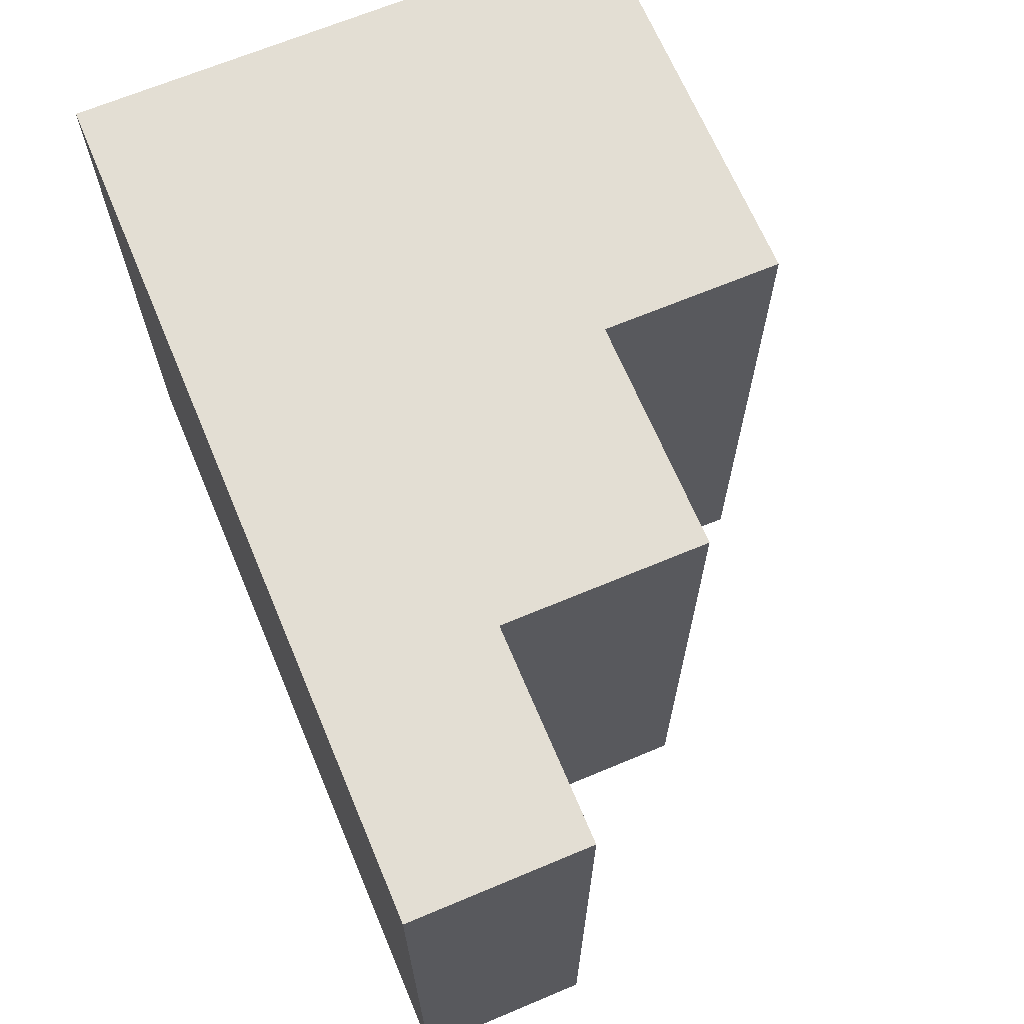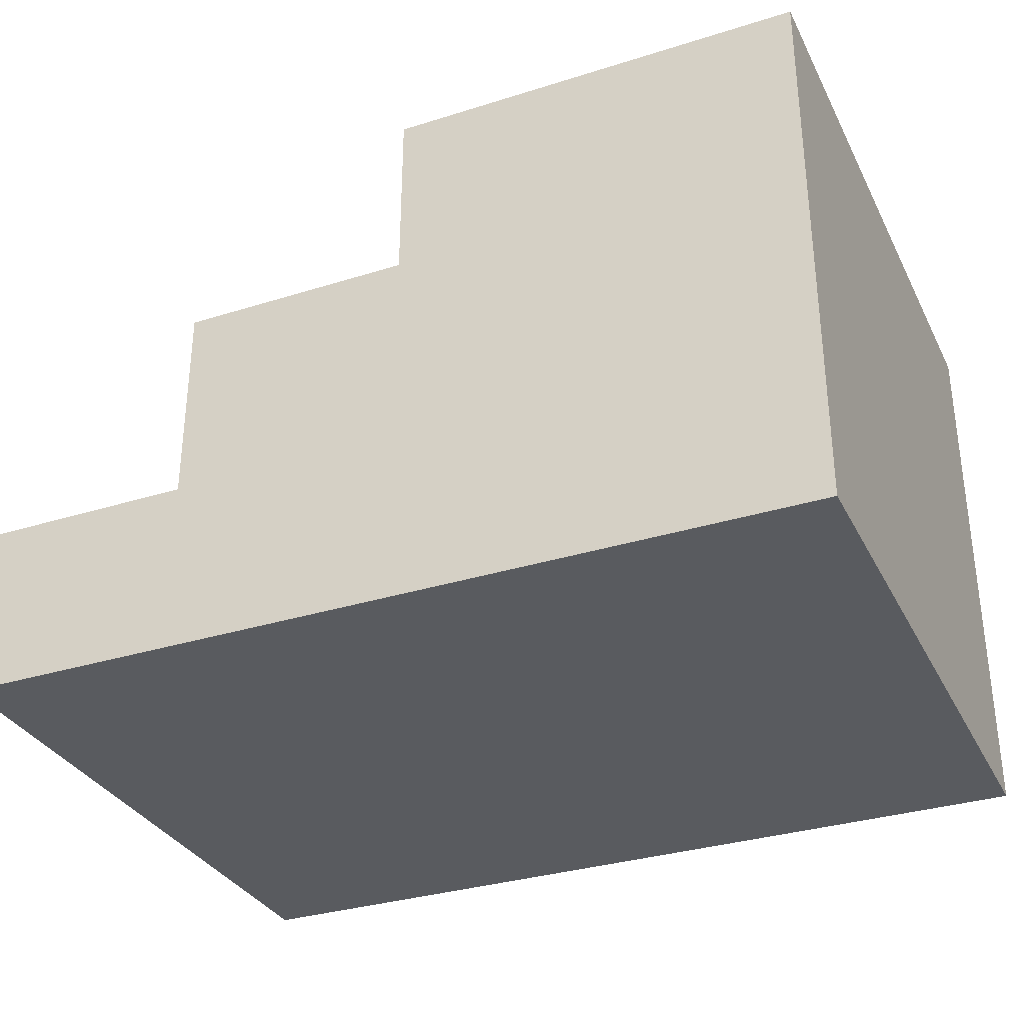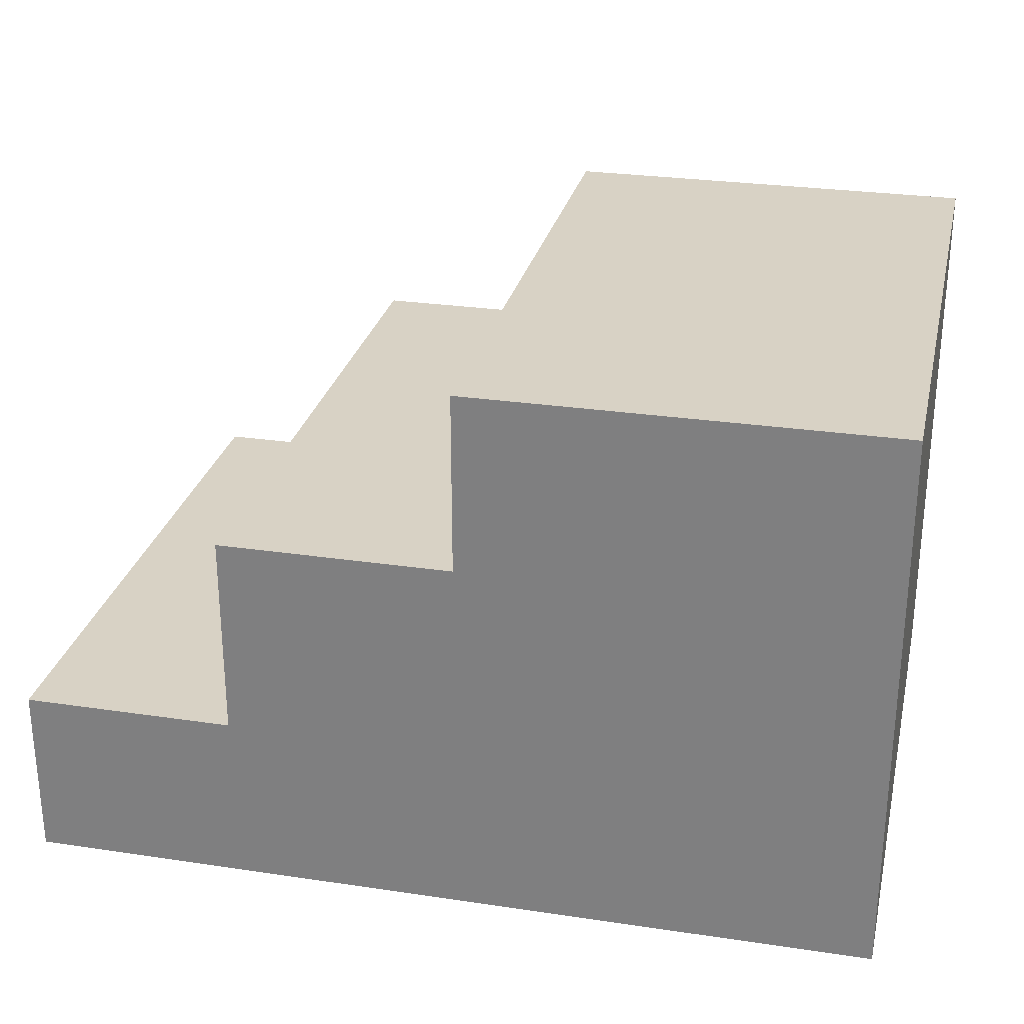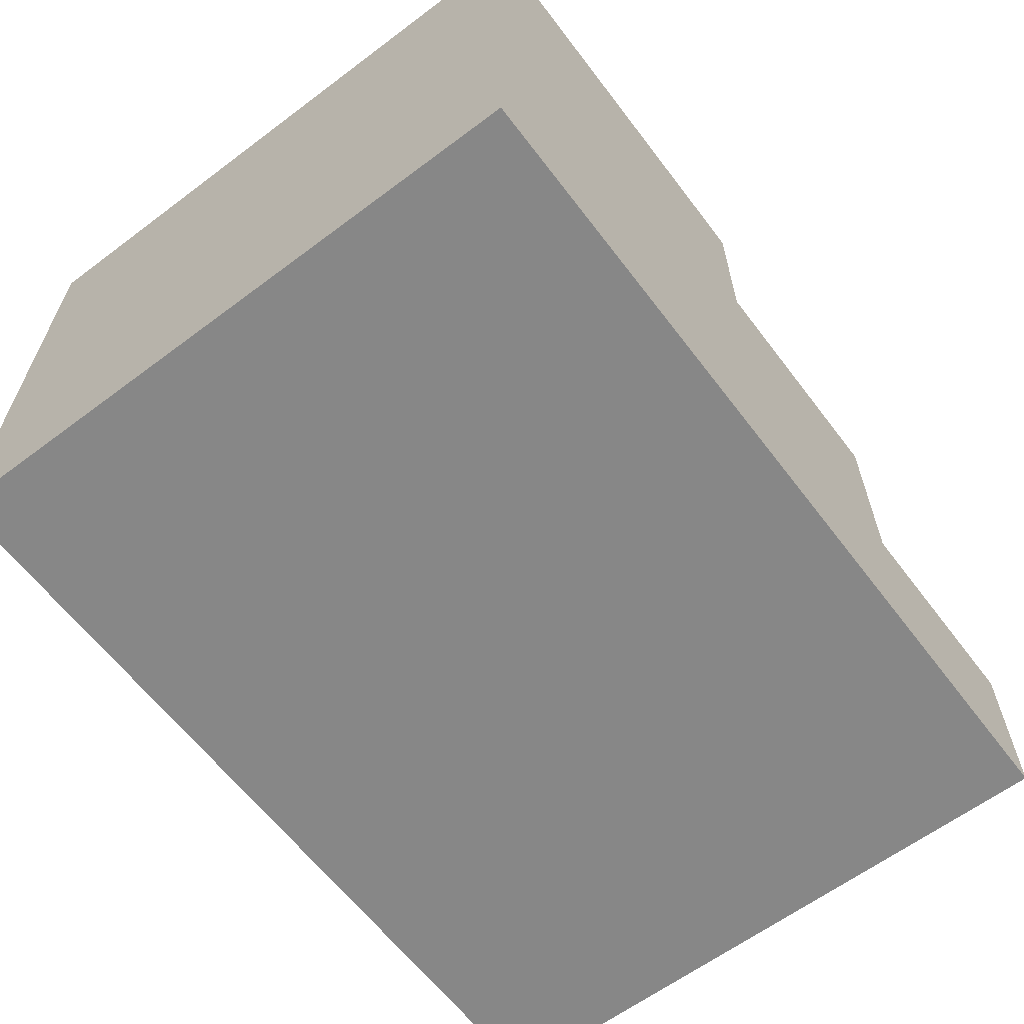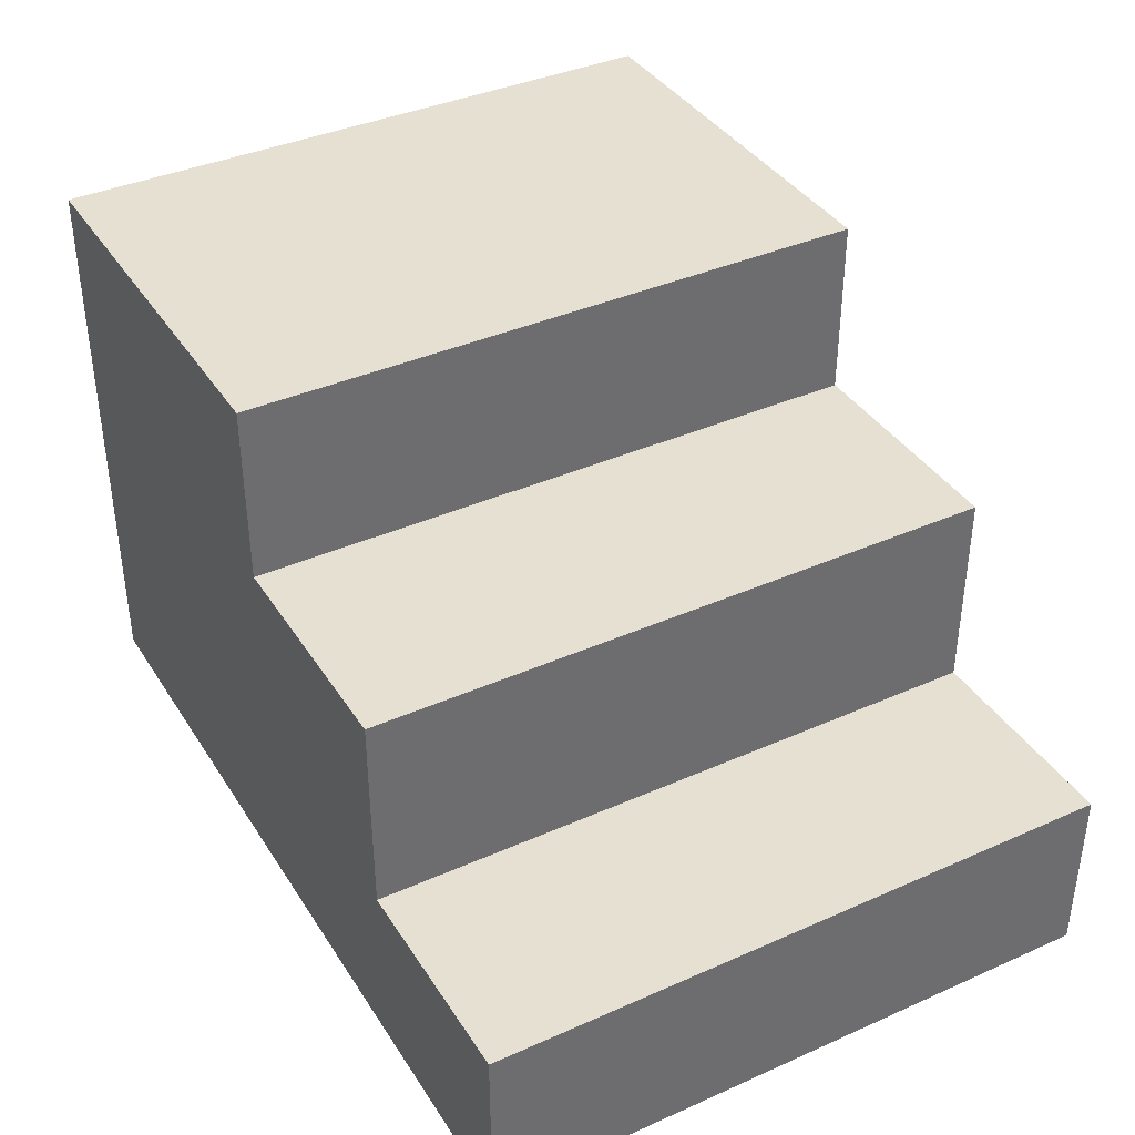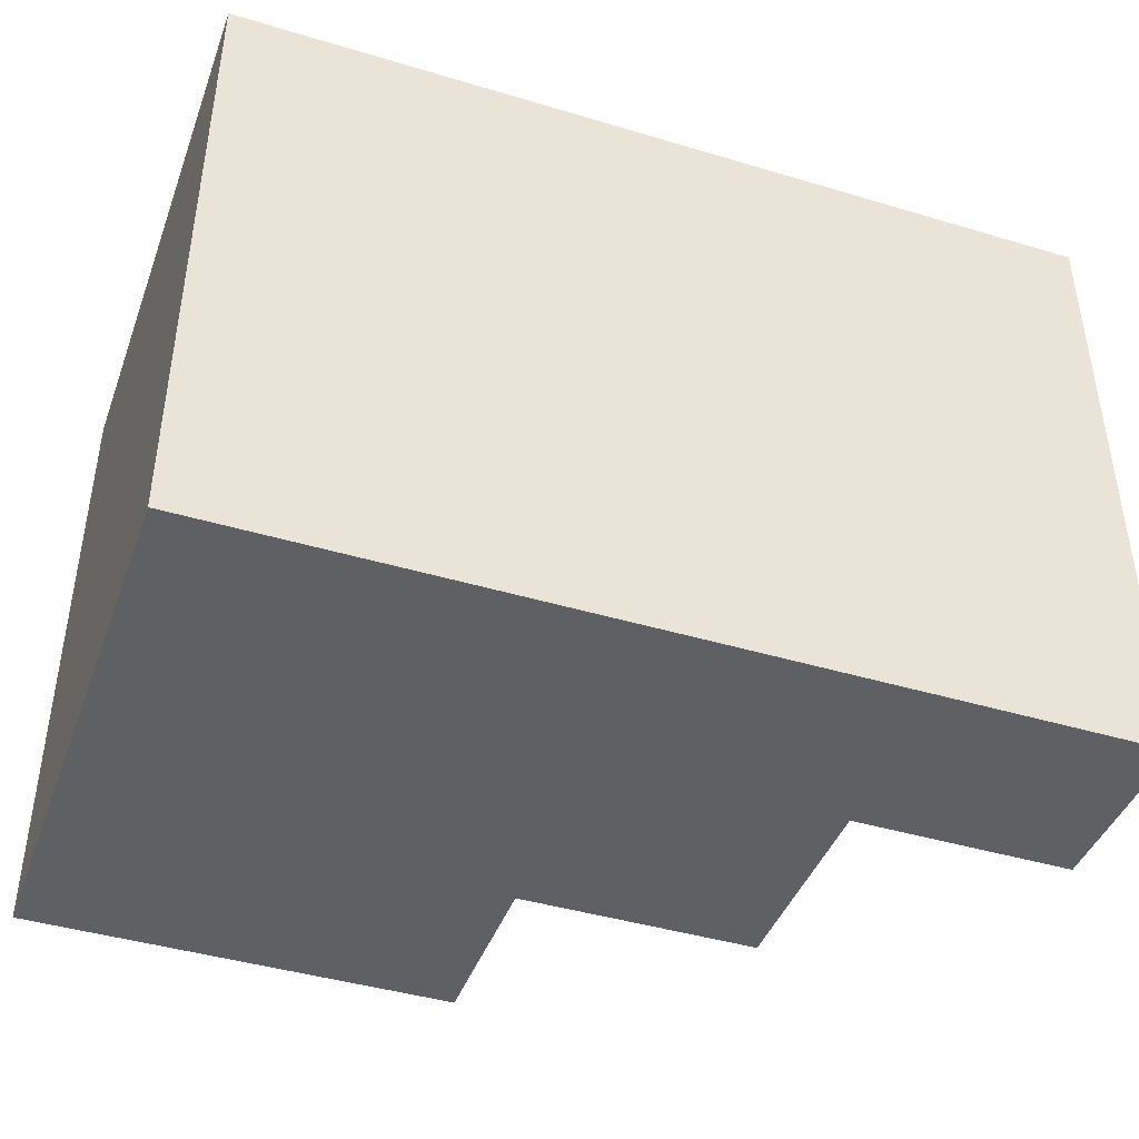
<metadata>
{"format":"obj","ext":"obj","renderer":"f3d","projection":"perspective","resolution":1024,"background":"white","views":[{"elev":67.3,"azim":67.2,"up":"+Z"},{"elev":-32.7,"azim":-156.5,"up":"+Y"},{"elev":27.7,"azim":-167.2,"up":"+Y"},{"elev":-62.4,"azim":-52.8,"up":"+Y"},{"elev":38.5,"azim":60.8,"up":"+Y"},{"elev":-42.8,"azim":-19.6,"up":"+Z"}]}
</metadata>
<code>
v -0.258 0.002319 -0.8615
v -0.258 0.002319 -1.082
v -0.1129 0.002319 -1.082
v -0.1129 0.002319 -0.8615
v -0.258 0.1978 -0.8615
v -0.1129 0.1978 -0.8615
v -0.1129 0.1978 -1.082
v -0.258 0.1978 -1.082
v -0.1129 0.06391 -0.8615
v -0.258 0.06391 -0.8615
v 0.04276 0.06391 -0.8615
v 0.04276 0.002319 -0.8615
v 0.04276 0.002319 -1.082
v 0.04276 0.06391 -1.082
v -0.03172 0.002319 -1.082
v -0.03172 0.06391 -1.082
v -0.258 0.06391 -1.082
v -0.03172 0.002319 -0.8615
v -0.03172 0.06391 -0.8615
v -0.1129 0.06391 -1.082
v -0.1129 0.1352 -0.8615
v -0.258 0.1352 -0.8615
v -0.03172 0.1352 -0.8615
v -0.03172 0.1352 -1.082
v -0.1129 0.1352 -1.082
v -0.258 0.1352 -1.082
g Box001
f 1 2 3
f 3 4 1
f 5 6 7
f 7 8 5
f 1 4 9
f 9 10 1
f 11 12 13
f 13 14 11
f 13 15 16
f 16 14 13
f 17 2 1
f 1 10 17
f 15 13 12
f 12 18 15
f 19 11 14
f 14 16 19
f 18 12 11
f 11 19 18
f 15 3 20
f 20 16 15
f 10 9 21
f 21 22 10
f 23 19 16
f 16 24 23
f 16 20 25
f 25 24 16
f 26 17 10
f 10 22 26
f 3 15 18
f 18 4 3
f 21 23 24
f 24 25 21
f 4 18 19
f 19 9 4
f 3 2 17
f 17 20 3
f 9 19 23
f 23 21 9
f 20 17 26
f 26 25 20
f 5 22 21
f 21 6 5
f 6 21 25
f 25 7 6
f 7 25 26
f 26 8 7
f 8 26 22
f 22 5 8

</code>
